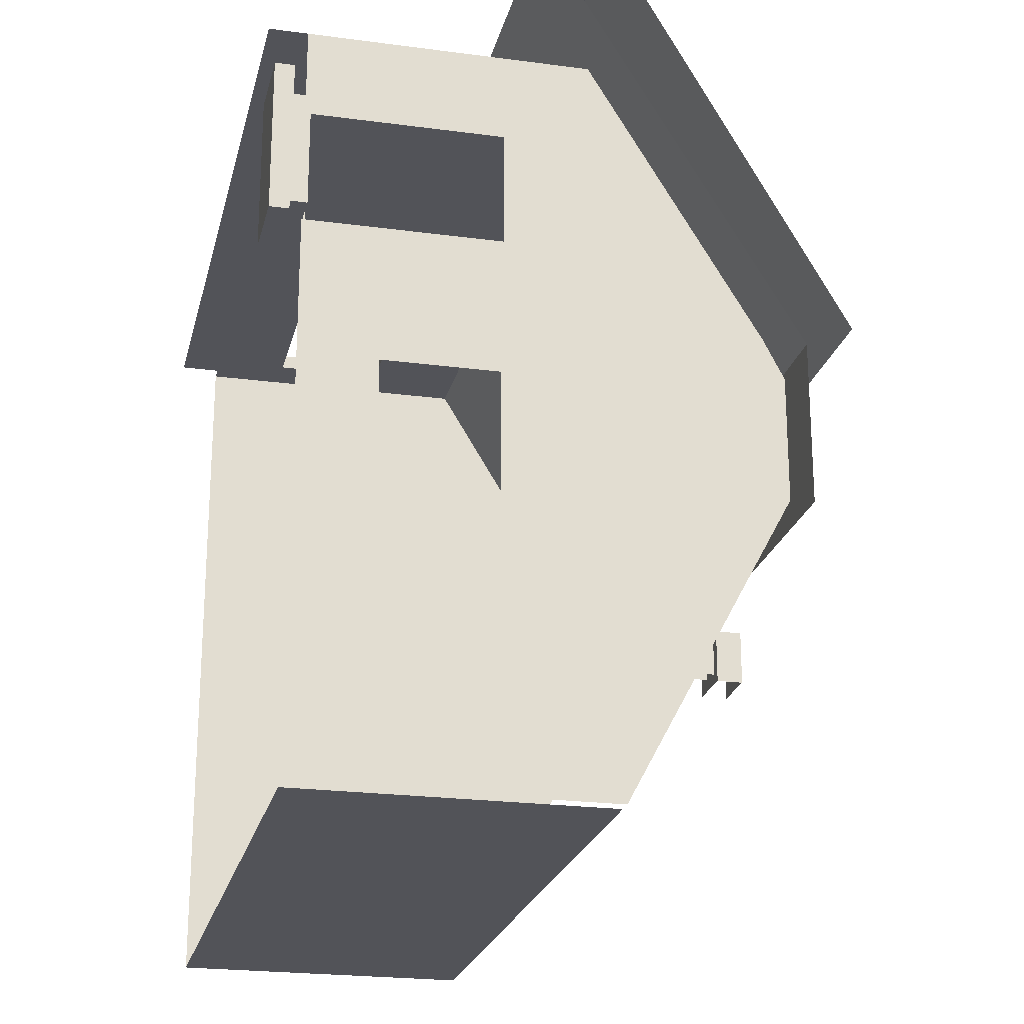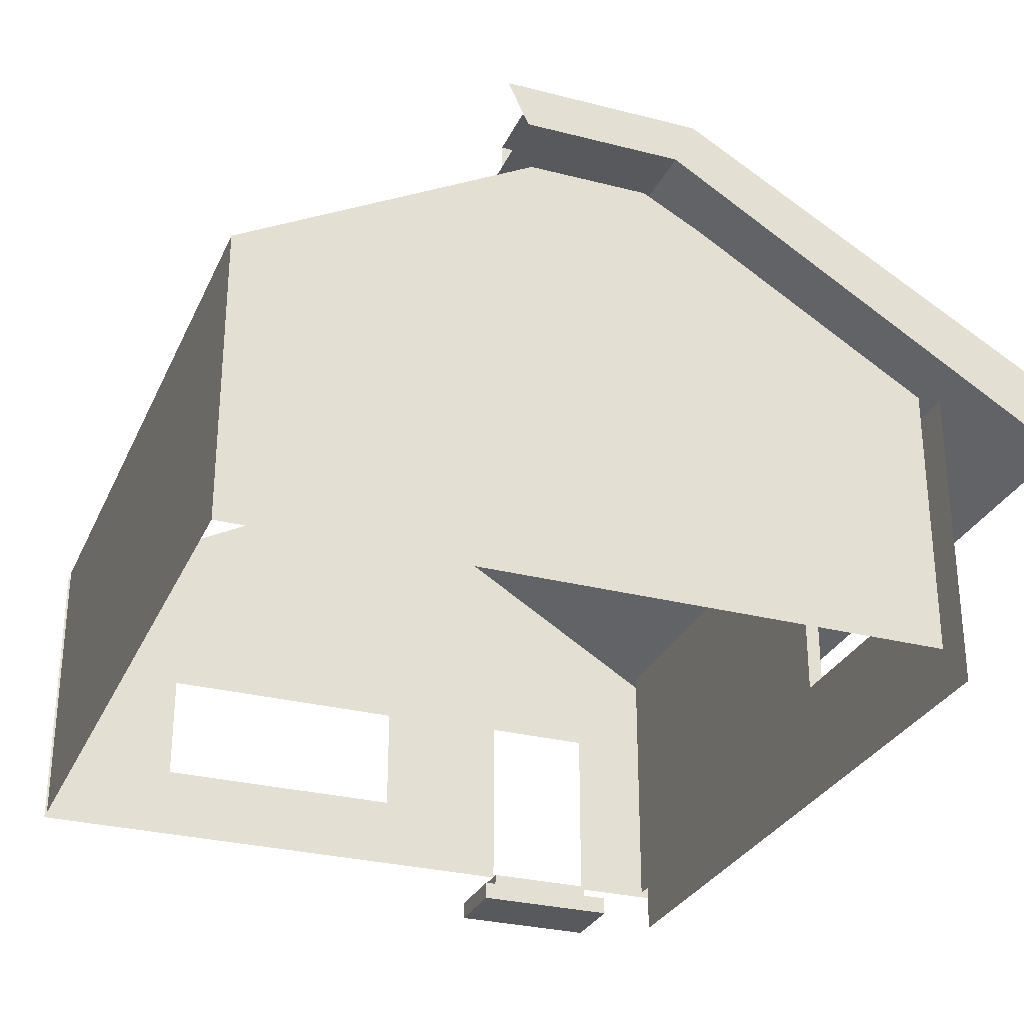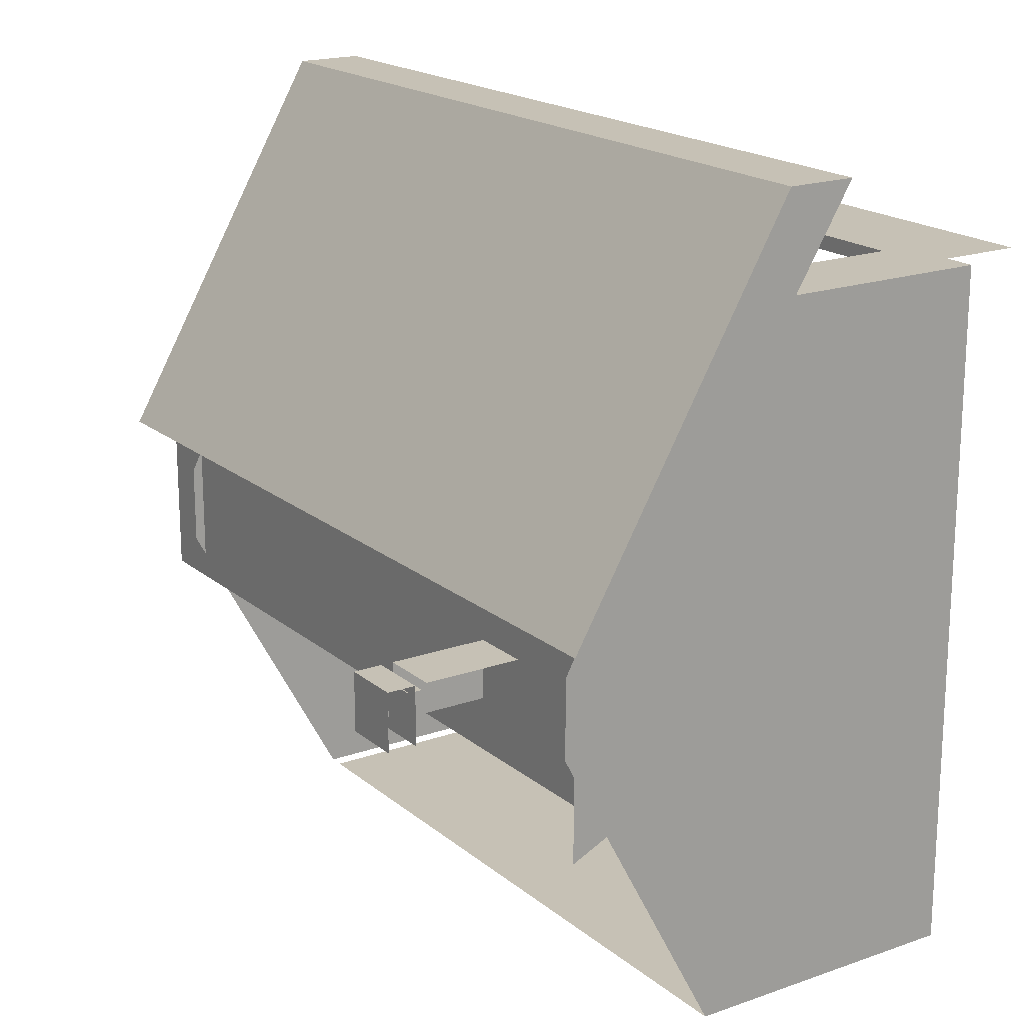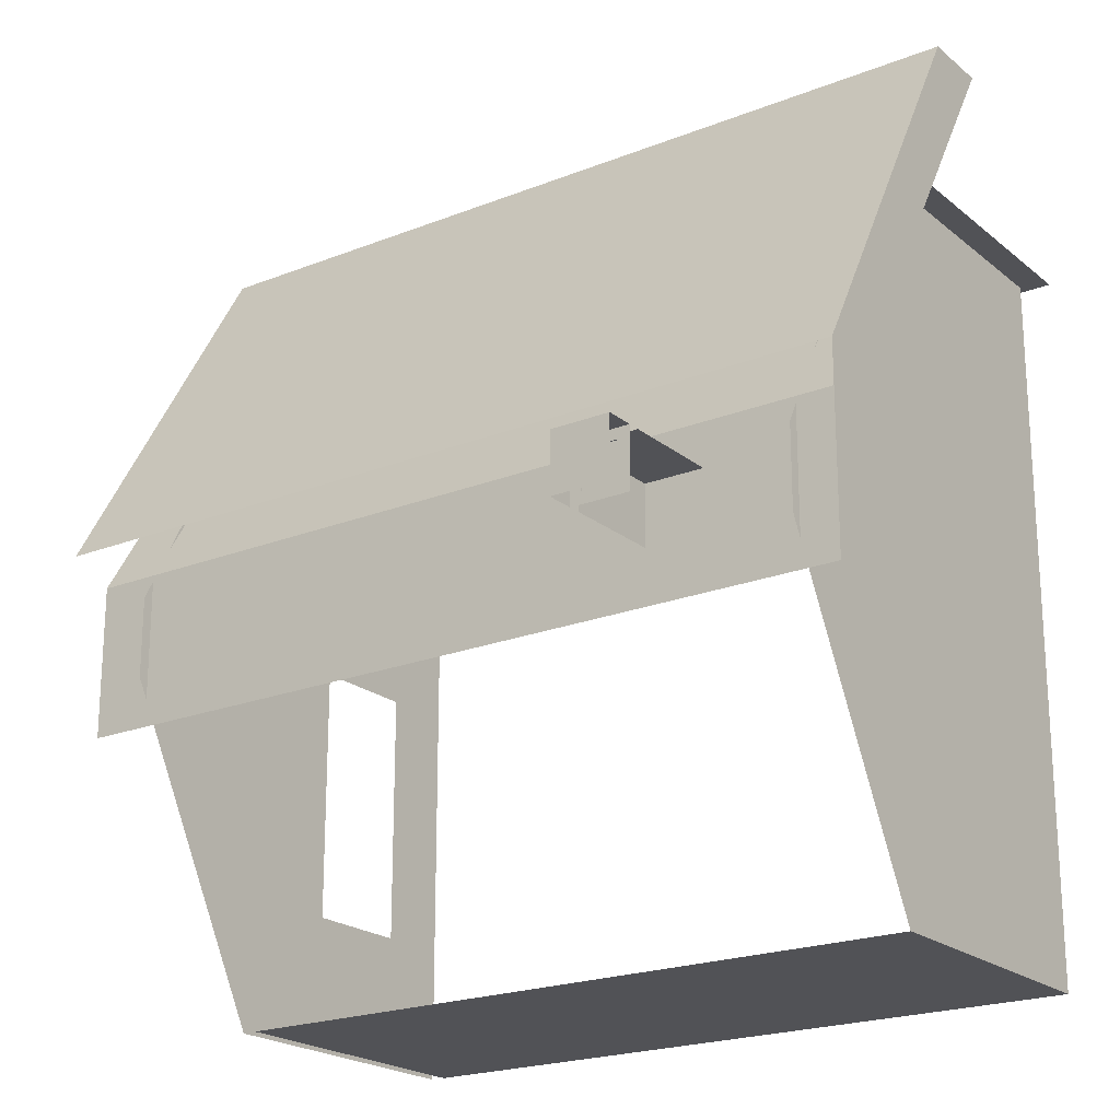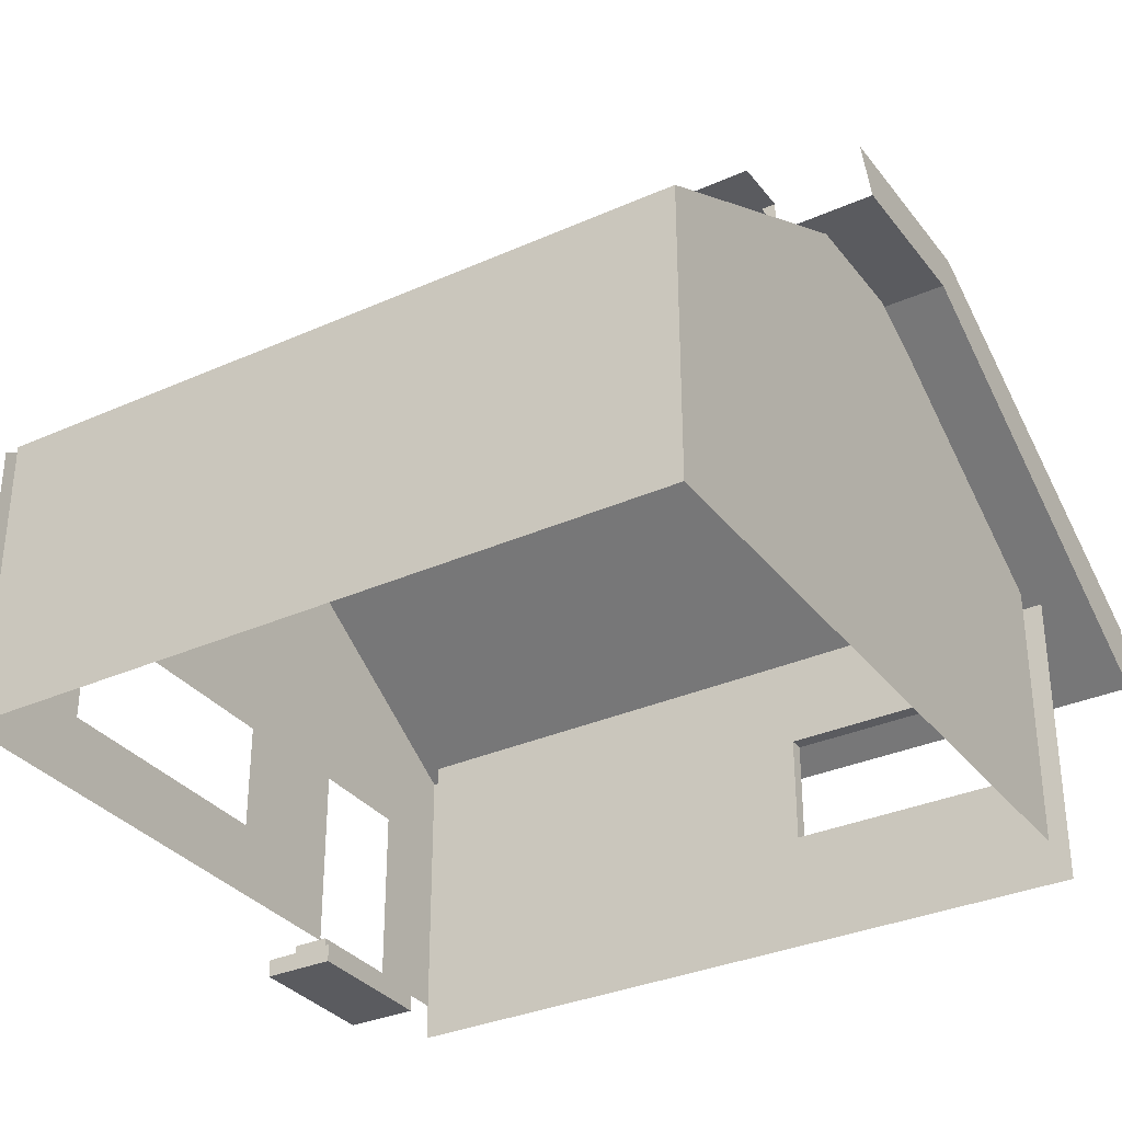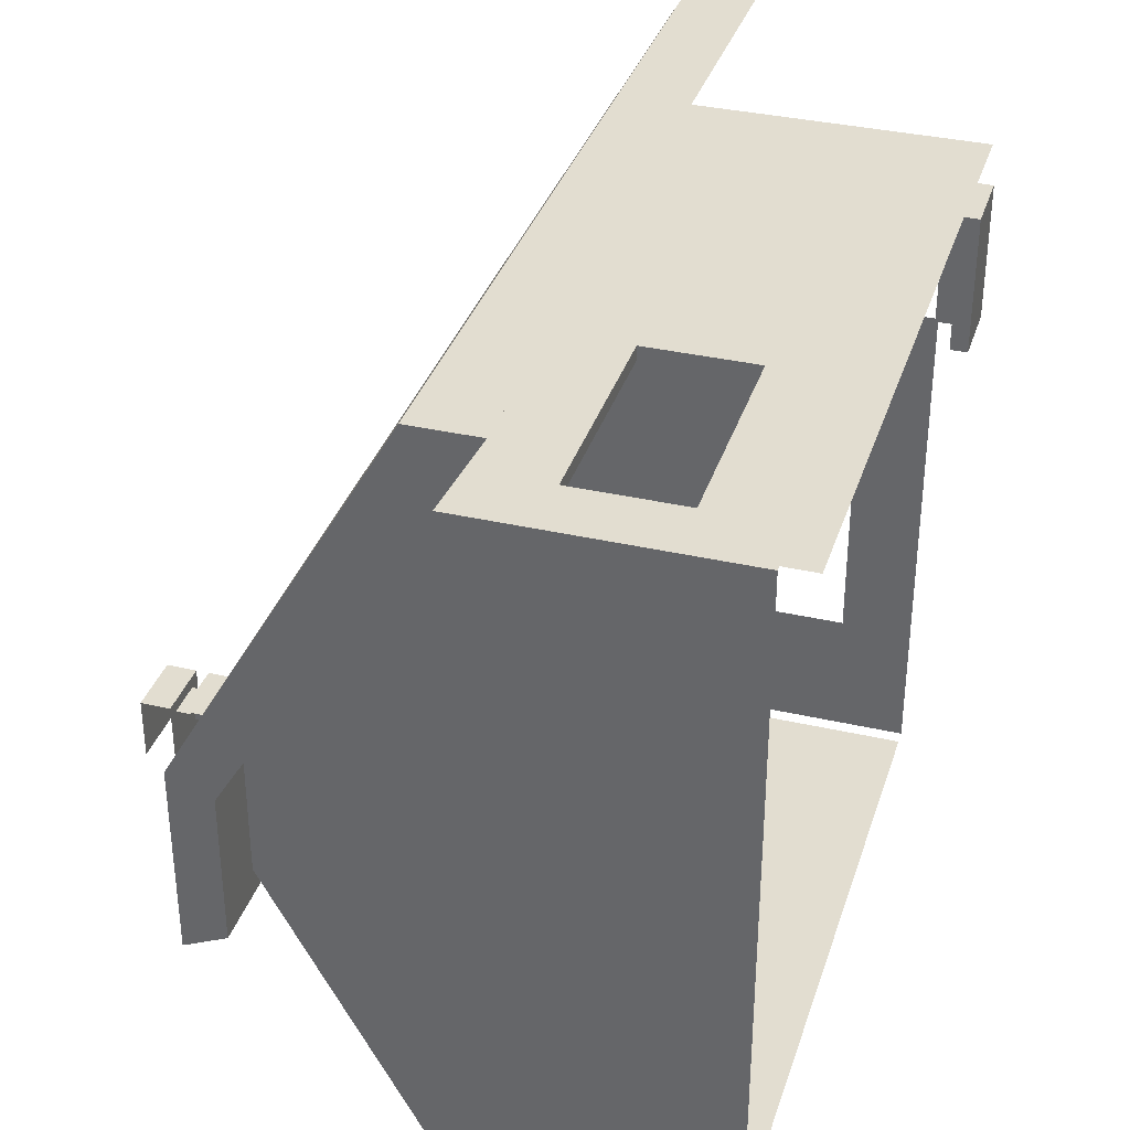
<metadata>
{"format":"obj","ext":"obj","renderer":"f3d","projection":"perspective","resolution":1024,"background":"white","views":[{"elev":-22.6,"azim":-103.0,"up":"+Y"},{"elev":-29.1,"azim":69.1,"up":"+Z"},{"elev":18.8,"azim":56.2,"up":"+Y"},{"elev":-21.2,"azim":35.3,"up":"+Y"},{"elev":-32.9,"azim":31.6,"up":"+Z"},{"elev":35.1,"azim":107.0,"up":"+Y"}]}
</metadata>
<code>
g Christmas_Dinner_House02
v 70.51 -427.1 -42.43
v 70.51 -427.1 -49.9
v 219.9 -427.1 -49.9
v 219.9 -427.1 -42.43
v 208.4 -427.1 -5.018
v 208.4 -427.1 -27.43
v 219.9 -427.1 -42.43
v 163.6 -427.1 -27.43
v 70.51 -427.1 -42.43
v 163.6 -427.1 -5.018
v 219.9 -427.1 17.34
v 70.51 -427.1 17.34
v 73.5 -573.6 17.34
v 73.5 -573.6 -42.43
v 216.9 -573.6 -42.43
v 216.9 -573.6 17.34
v 216.9 -510 51.5
v 216.9 -573.6 17.34
v 216.9 -573.6 -42.43
v 216.9 -430.1 -42.43
v 216.9 -493.7 51.5
v 216.9 -430.1 17.34
v 73.5 -430.1 -42.43
v 73.5 -430.1 17.34
v 163.6 -430.1 -5.018
v 163.6 -430.1 -27.43
v 216.9 -430.1 17.34
v 208.4 -430.1 -5.018
v 208.4 -430.1 -27.43
v 216.9 -430.1 -42.43
v 216.9 -430.1 -42.43
v 208.4 -430.1 -27.43
v 163.6 -430.1 -5.018
v 208.4 -430.1 -5.018
v 208.4 -427.1 -5.018
v 163.6 -427.1 -5.018
v 163.6 -430.1 -27.43
v 163.6 -430.1 -5.018
v 163.6 -427.1 -5.018
v 163.6 -427.1 -27.43
v 163.6 -430.1 -27.43
v 163.6 -427.1 -27.43
v 208.4 -427.1 -27.43
v 208.4 -430.1 -27.43
v 208.4 -430.1 -27.43
v 208.4 -427.1 -27.43
v 208.4 -427.1 -5.018
v 208.4 -430.1 -5.018
v 186.5 -508.8 71.83
v 198.4 -508.8 71.83
v 198.4 -496.9 71.83
v 186.5 -496.9 71.83
v 186.5 -496.9 77.66
v 186.5 -496.9 71.83
v 198.4 -496.9 71.83
v 198.4 -496.9 77.66
v 186.5 -508.8 77.66
v 186.5 -508.8 71.83
v 186.5 -496.9 71.83
v 186.5 -496.9 77.66
v 188.8 -506.6 72.06
v 188.8 -506.6 69.07
v 188.8 -499.1 69.07
v 188.8 -499.1 72.06
v 188.8 -499.1 72.06
v 188.8 -499.1 69.07
v 196.3 -499.1 69.07
v 196.3 -499.1 72.06
v 186.5 -496.9 69.38
v 186.5 -496.9 43.32
v 198.4 -496.9 43.32
v 198.4 -496.9 69.38
v 186.5 -508.8 69.38
v 186.5 -508.8 43.32
v 186.5 -496.9 43.32
v 186.5 -496.9 69.38
v 198.4 -496.9 77.66
v 198.4 -508.8 77.66
v 186.5 -508.8 77.66
v 186.5 -496.9 77.66
v 64.37 -444.5 -45.93
v 64.37 -467 -45.93
v 71.84 -467 -45.93
v 71.84 -444.5 -45.93
v 64.37 -444.5 -42.23
v 71.84 -444.5 -42.23
v 71.84 -467 -42.23
v 64.37 -467 -42.23
v 64.37 -444.5 -45.93
v 64.37 -444.5 -42.23
v 64.37 -467 -42.23
v 64.37 -467 -45.93
v 64.37 -467 -45.93
v 64.37 -467 -42.23
v 71.84 -467 -42.23
v 71.84 -467 -45.93
v 71.84 -467 -45.93
v 71.84 -467 -42.23
v 71.84 -444.5 -42.23
v 71.84 -444.5 -45.93
v 71.84 -444.5 -45.93
v 71.84 -444.5 -42.23
v 64.37 -444.5 -42.23
v 64.37 -444.5 -45.93
v 60.63 -440.8 -49.64
v 60.63 -470.7 -49.64
v 75.57 -470.7 -49.64
v 75.57 -440.8 -49.64
v 60.63 -440.8 -45.93
v 75.57 -440.8 -45.93
v 75.57 -470.7 -45.93
v 60.63 -470.7 -45.93
v 60.63 -440.8 -49.64
v 60.63 -440.8 -45.93
v 60.63 -470.7 -45.93
v 60.63 -470.7 -49.64
v 60.63 -470.7 -49.64
v 60.63 -470.7 -45.93
v 75.57 -470.7 -45.93
v 75.57 -470.7 -49.64
v 75.57 -470.7 -49.64
v 75.57 -470.7 -45.93
v 75.57 -440.8 -45.93
v 75.57 -440.8 -49.64
v 75.57 -440.8 -49.64
v 75.57 -440.8 -45.93
v 60.63 -440.8 -45.93
v 60.63 -440.8 -49.64
v 70.51 -444.6 -41.81
v 70.51 -467 -41.81
v 70.51 -427.1 -42.43
v 70.51 -573.6 -42.43
v 70.51 -427.1 -42.43
v 70.51 -444.6 -4.458
v 70.51 -444.6 -41.81
v 70.51 -427.1 17.34
v 70.51 -467 -4.458
v 70.51 -493.7 51.5
v 70.51 -493.9 -5.018
v 70.51 -510 51.5
v 70.51 -546.1 -5.018
v 70.51 -573.6 17.34
v 70.51 -573.6 -42.43
v 70.51 -493.9 -27.43
v 70.51 -546.1 -27.43
v 70.51 -467 -41.81
v 57.91 -488.3 49.35
v 229.3 -488.3 49.35
v 229.3 -406.7 -0.3815
v 57.46 -406.7 -0.3815
v 229.3 -406.7 -0.3815
v 229.3 -488.3 49.35
v 229.3 -484.2 58.27
v 229.3 -406.7 13.47
v 57.91 -488.3 49.35
v 57.93 -519.5 49.35
v 229.3 -519.5 49.35
v 229.3 -488.3 49.35
v 229.3 -484.2 58.27
v 229.3 -488.3 49.35
v 229.3 -519.5 49.35
v 229.3 -523.7 58.27
v 57.46 -406.7 13.47
v 229.3 -406.7 13.47
v 229.3 -484.2 58.27
v 57.75 -484.3 58.27
v 229.3 -406.7 13.47
v 57.46 -406.7 13.47
v 57.46 -406.7 -0.3815
v 229.3 -406.7 -0.3815
g Christmas_Dinner_House02_0
f 3 2 1
f 4 3 1
f 7 6 5
f 8 6 7
f 9 8 7
f 10 8 9
f 10 11 5
f 11 7 5
f 11 10 12
f 12 10 9
f 15 14 13
f 16 15 13
f 19 18 17
f 20 19 17
f 21 20 17
f 22 20 21
f 25 24 23
f 26 25 23
f 27 24 25
f 28 27 25
f 29 26 23
f 30 29 23
f 31 27 28
f 32 31 28
f 35 34 33
f 36 35 33
f 39 38 37
f 40 39 37
f 43 42 41
f 44 43 41
f 47 46 45
f 48 47 45
f 51 50 49
f 52 51 49
f 55 54 53
f 56 55 53
f 59 58 57
f 60 59 57
f 63 62 61
f 64 63 61
f 67 66 65
f 68 67 65
f 71 70 69
f 72 71 69
f 75 74 73
f 76 75 73
f 79 78 77
f 80 79 77
f 83 82 81
f 84 83 81
f 87 86 85
f 88 87 85
f 91 90 89
f 92 91 89
f 95 94 93
f 96 95 93
f 99 98 97
f 100 99 97
f 103 102 101
f 104 103 101
f 107 106 105
f 108 107 105
f 111 110 109
f 112 111 109
f 115 114 113
f 116 115 113
f 119 118 117
f 120 119 117
f 123 122 121
f 124 123 121
f 127 126 125
f 128 127 125
f 131 130 129
f 131 132 130
f 135 134 133
f 134 136 133
f 134 137 136
f 137 138 136
f 137 139 138
f 139 140 138
f 139 141 140
f 141 142 140
f 141 143 142
f 144 139 137
f 143 145 144
f 141 145 143
f 146 143 144
f 144 137 146
f 149 148 147
f 150 149 147
f 153 152 151
f 154 153 151
f 157 156 155
f 158 157 155
f 161 160 159
f 162 161 159
f 165 164 163
f 166 165 163
f 169 168 167
f 170 169 167

</code>
